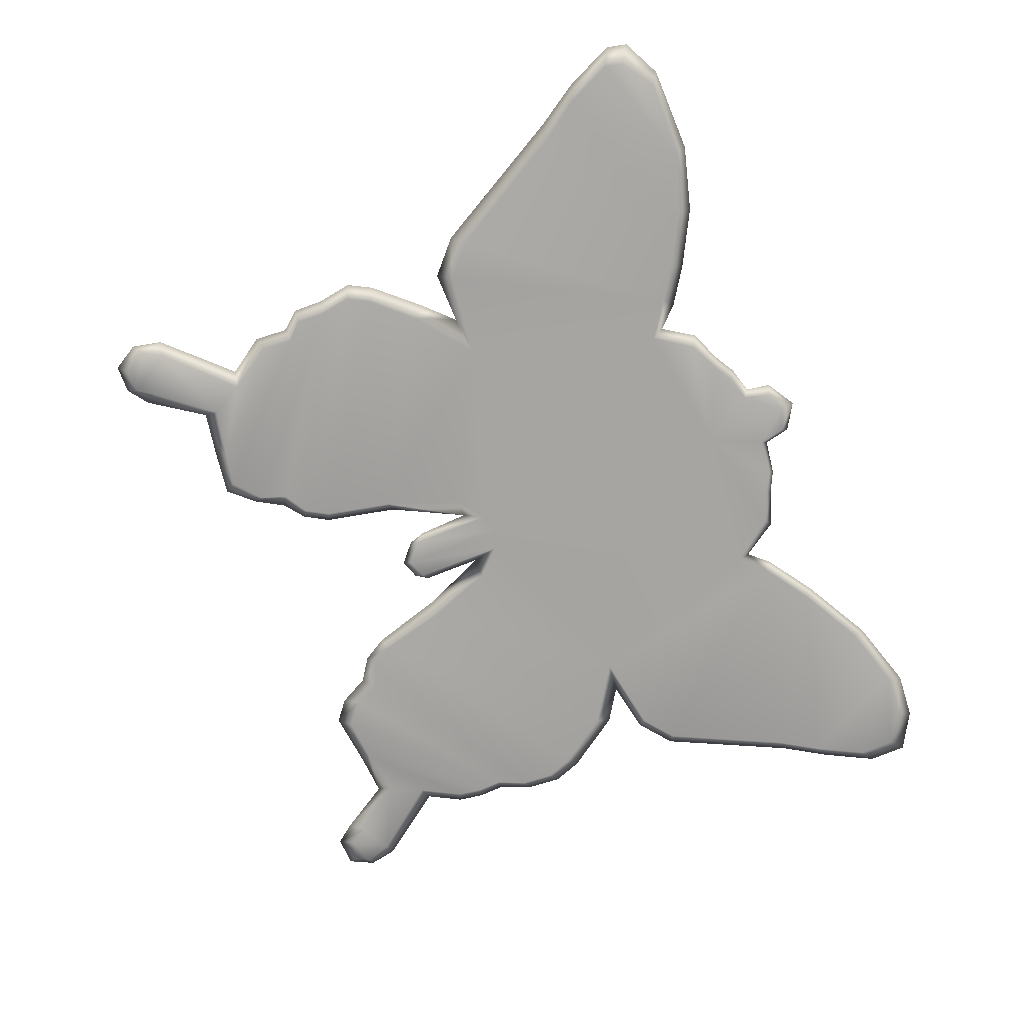
<metadata>
{"format":"obj","ext":"obj","renderer":"f3d","projection":"perspective","resolution":1024,"background":"white","views":[{"elev":-73.6,"azim":111.7,"up":"+Z"}]}
</metadata>
<code>
g butterflySignB_geo
v 0.1557 0.07846 0.008563
v 0.1674 0.09517 0.008563
v 0.1738 0.09739 0.004281
v 0.1345 -0.1293 0.008563
v 0.1357 -0.1203 0.004281
v 0.1384 -0.1329 0.004281
v 0.07897 0.01189 0.008563
v 0.1138 0.01608 0.008563
v 0.1169 0.009793 0.004281
v 0.07897 0.01189 0.008563
v 0.1169 0.009793 0.004281
v 0.0949 0.01013 0.004281
v 0.01472 -0.02085 0.008563
v 0.02198 -0.05188 0.004281
v 0.006958 -0.02179 0.004281
v 0.1035 -0.007045 0.008562
v 0.07897 0.01189 0.008563
v 0.0949 0.01013 0.004281
v 0.1148 -0.06366 -1.931e-07
v 0.1195 -0.06466 0.004281
v 0.1261 -0.05686 0.004281
v 0.04748 -0.09528 1.171e-07
v 0.04945 -0.1104 0.004281
v 0.05105 -0.106 -7.749e-09
v 0.1146 -0.1319 -4.47e-08
v 0.1203 -0.1439 0.004281
v 0.1192 -0.1388 -3.427e-08
v 0.07897 0.01189 -5.126e-08
v 0.0949 0.01013 0.004281
v 0.1169 0.009793 0.004281
v 0.07897 0.01189 -5.126e-08
v 0.1169 0.009793 0.004281
v 0.1138 0.01608 2.146e-08
v 0.003632 -0.01285 3.07e-08
v 0.006958 -0.02179 0.004281
v 0.01472 -0.02085 -2.14e-07
v 0.1035 -0.007045 -1.863e-07
v 0.0949 0.01013 0.004281
v 0.07897 0.01189 -5.126e-08
v -0.01013 0.1342 0.004281
v -0.008842 0.1318 0.008562
v -0.01044 0.1209 0.008563
v -0.01013 0.1342 0.004281
v -0.01044 0.1209 0.008563
v -0.01252 0.1233 0.004281
v -0.1248 -0.05677 0.008563
v -0.1348 -0.04437 0.004281
v -0.1297 -0.04531 0.008563
v -0.01248 -0.01365 0.008563
v -0.01575 -0.02478 0.004281
v -0.02293 -0.02453 0.008562
v -0.06085 0.09139 0.008563
v -0.06096 0.09659 0.004281
v -0.05097 0.1115 0.004281
v 0.006958 -0.02179 0.004281
v 0.02639 -0.0522 -7.868e-08
v 0.01472 -0.02085 -2.14e-07
v 0.003632 -0.01285 0.008562
v 0.01472 -0.02085 0.008563
v 0.006958 -0.02179 0.004281
v -0.01575 -0.02478 0.004281
v -0.0333 -0.0522 0.008562
v -0.02293 -0.02453 0.008562
v -0.004422 -0.05351 0.008563
v 0.003632 -0.01285 0.008562
v 0.003632 -0.0468 0.008562
v -0.004422 -0.009193 0.008563
v -0.01248 -0.05055 0.008563
v -0.01248 -0.01365 0.008563
v 0.05409 0.09139 0.008563
v 2.072e-05 0.09942 0.008563
v 0.07897 0.01189 0.008563
v -0.06085 0.09139 0.008563
v 0.06896 0.1017 0.008563
v 0.1138 0.01608 0.008563
v -0.08799 0.01563 0.008562
v -0.02293 -0.02453 0.008562
v -0.0333 -0.0522 0.008562
v 0.03103 0.113 0.008563
v 0.04343 0.107 0.008562
v -0.1125 -0.0001065 0.008563
v -0.0402 -0.07988 0.008562
v -0.102 0.01387 0.004281
v -0.116 0.004935 0.004281
v -0.1267 -0.021 0.008563
v -0.1316 -0.01785 0.004281
v -0.1307 -0.03183 0.008562
v -0.1359 -0.02966 0.004281
v -0.04577 -0.08942 0.008563
v -0.1297 -0.04531 0.008563
v -0.1348 -0.04437 0.004281
v -0.05612 -0.09346 0.008563
v -0.05229 -0.09874 0.004281
v -0.05883 -0.1111 0.004281
v -0.06095 -0.1044 0.008563
v -0.06731 -0.1179 0.004281
v -0.1248 -0.05677 0.008563
v -0.1295 -0.05686 0.004281
v -0.07026 -0.1121 0.008563
v -0.08994 -0.1151 0.004281
v -0.1253 -0.0668 0.008563
v -0.13 -0.0678 0.004281
v -0.0886 -0.1104 0.008563
v -0.1081 -0.1138 0.004281
v -0.1082 -0.1075 0.008562
v -0.1238 -0.07666 0.008562
v -0.1284 -0.07855 0.004281
v -0.1148 -0.09334 0.008562
v -0.121 -0.09213 0.004281
v -0.1365 -0.1211 0.008562
v -0.1419 -0.1203 0.004281
v -0.1237 -0.128 0.008562
v -0.1283 -0.1361 0.008563
v -0.1403 -0.1322 0.008562
v -0.1366 -0.1374 0.008563
v 0.06221 -0.1158 0.008562
v 0.05105 -0.106 0.008563
v 0.1214 -0.05677 0.008562
v 0.1148 -0.06366 0.008562
v 0.07672 -0.1129 0.008563
v 0.1281 0.1299 0.008563
v 0.1605 0.1308 0.008562
v 0.174 0.1216 0.008562
v 0.1759 0.1142 0.008562
v 0.1811 0.1263 0.004281
v 0.183 0.1178 0.004281
v 0.1674 0.09517 0.008563
v 0.1033 0.1214 0.008562
v 0.1738 0.09739 0.004281
v 0.08247 0.1105 0.008562
v 0.1557 0.07846 0.008563
v 0.1623 0.07945 0.004281
v 0.1266 0.0277 0.008563
v 0.1306 0.02216 0.004281
v 0.1169 0.009793 0.004281
v 0.0008489 0.1346 0.008563
v 0.01218 0.1302 0.008563
v 0.01262 0.1209 0.008562
v 0.02307 0.118 0.008563
v -0.01044 0.1209 0.008563
v -0.008842 0.1318 0.008562
v -0.03323 0.1145 0.008562
v -0.02466 0.1189 0.008563
v -0.04689 0.1099 0.008562
v -0.07062 0.1022 0.008562
v -0.1208 0.02121 0.008562
v -0.1335 0.0313 0.008563
v -0.156 0.07846 0.008562
v -0.08941 0.1151 0.008563
v -0.1661 0.09517 0.008563
v -0.1164 0.13 0.008562
v -0.1442 0.1385 0.008563
v -0.1759 0.1142 0.008563
v -0.183 0.1178 0.004281
v -0.1725 0.09739 0.004281
v -0.1827 0.1336 0.004281
v -0.1756 0.1289 0.008562
v -0.1622 0.1372 0.008562
v -0.1668 0.1425 0.004281
v 0.1303 -0.1211 0.008562
v 0.09645 -0.1088 0.008562
v 0.104 -0.09522 0.008562
v 0.1146 -0.1319 0.008563
v 0.1192 -0.1388 0.008563
v 0.1203 -0.1439 0.004281
v 0.1117 -0.1375 0.004281
v 0.003632 -0.0468 0.008562
v 0.003632 -0.01285 0.008562
v 0.006958 -0.02179 0.004281
v 0.005897 -0.04337 0.004281
v 0.05105 -0.106 0.008563
v 0.05902 -0.121 0.004281
v 0.04945 -0.1104 0.004281
v 0.04748 -0.09528 0.008562
v 0.03764 -0.08931 0.008563
v 0.04264 -0.09862 0.004281
v 0.03429 -0.09212 0.004281
v 0.03229 -0.07988 0.008562
v 0.02839 -0.08207 0.004281
v 0.02639 -0.0522 0.008563
v 0.02198 -0.05188 0.004281
v 0.01472 -0.02085 0.008563
v 0.08247 0.1105 0.008562
v 0.06896 0.1017 0.008563
v 0.06471 0.1054 0.004281
v 0.07961 0.1152 0.004281
v 0.1033 0.1214 0.008562
v 0.1027 0.1274 0.004281
v 0.1281 0.1299 0.008563
v 0.1295 0.1348 0.004281
v 0.1605 0.1308 0.008562
v 0.1651 0.1343 0.004281
v 0.174 0.1216 0.008562
v 0.1811 0.1263 0.004281
v 0.04748 -0.09528 0.008562
v 0.04945 -0.1104 0.004281
v 0.04264 -0.09862 0.004281
v 0.03764 -0.08931 0.008563
v 0.1207 -0.04531 0.008562
v 0.05105 -0.106 0.008563
v 0.1228 -0.03183 0.008563
v 0.03229 -0.07988 0.008562
v 0.1214 -0.05677 0.008562
v 0.1258 -0.04437 0.004281
v 0.1261 -0.05686 0.004281
v 0.1281 -0.02966 0.004281
v 0.1148 -0.06366 0.008562
v 0.1229 -0.01993 0.004281
v 0.1195 -0.06466 0.004281
v 0.118 -0.02308 0.008562
v 0.107 -0.002003 0.004281
v 0.1159 -0.07666 0.008563
v 0.1205 -0.07855 0.004281
v 0.07672 -0.1129 0.008563
v 0.1035 -0.007045 0.008562
v 0.0949 0.01013 0.004281
v 0.02639 -0.0522 0.008563
v 0.07897 0.01189 0.008563
v 0.01472 -0.02085 0.008563
v 0.003632 -0.01285 0.008562
v 0.104 -0.09522 0.008562
v 0.1102 -0.09401 0.004281
v 0.09645 -0.1088 0.008562
v 0.09641 -0.1151 0.004282
v 0.07806 -0.1182 0.004281
v 0.06221 -0.1158 0.008562
v 0.05902 -0.121 0.004281
v 0.1303 -0.1211 0.008562
v 0.1357 -0.1203 0.004281
v 0.1345 -0.1293 0.008563
v 0.1192 -0.1388 0.008563
v 0.1289 -0.139 0.008563
v 0.1384 -0.1329 0.004281
v 0.1319 -0.1438 0.004281
v 0.1203 -0.1439 0.004281
v 0.09645 -0.1088 0.008562
v 0.1146 -0.1319 0.008563
v 0.1117 -0.1375 0.004281
v 0.09641 -0.1151 0.004282
v 0.02545 0.1202 0.004282
v 0.01262 0.1209 0.008562
v 0.0147 0.1233 0.004281
v 0.02307 0.118 0.008563
v 0.03103 0.113 0.008563
v 0.0343 0.1151 0.004281
v 0.04343 0.107 0.008562
v 0.04751 0.1095 0.004281
v 0.05409 0.09139 0.008563
v 0.05596 0.09659 0.004281
v 0.06896 0.1017 0.008563
v 0.05409 0.09139 0.008563
v 0.05596 0.09659 0.004281
v 0.06471 0.1054 0.004281
v 0.0147 0.1233 0.004281
v 0.01262 0.1209 0.008562
v 0.01218 0.1302 0.008563
v 0.01306 0.1332 0.004281
v 0.0008488 0.1408 0.004281
v 0.01218 0.1302 0.008563
v 0.0008489 0.1346 0.008563
v 0.0008488 0.1408 0.004281
v -0.008842 0.1318 0.008562
v -0.01013 0.1342 0.004281
v 0.06221 -0.1158 2.95e-08
v 0.1213 -0.05677 2.772e-08
v 0.05105 -0.106 -7.749e-09
v 0.1148 -0.06366 -1.931e-07
v 0.07672 -0.1129 -7.898e-08
v 0.005897 -0.04337 0.004281
v 0.006958 -0.02179 0.004281
v 0.003632 -0.01285 3.07e-08
v 0.003632 -0.0468 -1.886e-07
v 0.003632 -0.05025 0.004281
v -0.004422 -0.05721 0.004281
v -0.004422 -0.05351 -2.691e-07
v 0.1148 -0.06366 -1.931e-07
v 0.1261 -0.05686 0.004281
v 0.1213 -0.05677 2.772e-08
v 0.1258 -0.04437 0.004281
v 0.1207 -0.04531 1.293e-07
v 0.05105 -0.106 -7.749e-09
v 0.1281 -0.02966 0.004281
v 0.04748 -0.09528 1.171e-07
v 0.1228 -0.03183 -2.652e-08
v 0.1229 -0.01993 0.004281
v 0.03764 -0.08931 -7.361e-08
v 0.118 -0.02308 -1.6e-07
v 0.107 -0.002003 0.004281
v 0.04264 -0.09862 0.004281
v 0.04945 -0.1104 0.004281
v 0.03429 -0.09212 0.004281
v 0.03229 -0.07988 1.407e-07
v 0.02839 -0.08207 0.004281
v 0.1035 -0.007045 -1.863e-07
v 0.0949 0.01013 0.004281
v 0.02639 -0.0522 -7.868e-08
v 0.02198 -0.05188 0.004281
v 0.006958 -0.02179 0.004281
v 0.07897 0.01189 -5.126e-08
v 0.01472 -0.02085 -2.14e-07
v 0.003632 -0.01285 3.07e-08
v 0.05409 0.09139 -8.97e-08
v 0.06896 0.1017 -8.643e-08
v 0.1138 0.01608 2.146e-08
v 2.087e-05 0.09942 -5.394e-08
v -0.004422 -0.009193 -2.429e-07
v -0.06085 0.09139 1.091e-07
v 0.003632 -0.0468 -1.886e-07
v -0.004422 -0.05351 -2.691e-07
v 0.04343 0.107 -2.202e-07
v -0.04689 0.1099 1.529e-07
v -0.01248 -0.01365 -3.755e-08
v -0.08799 0.01563 2.456e-07
v -0.07062 0.1022 6.676e-08
v -0.01248 -0.05055 4.709e-08
v -0.004422 -0.05721 0.004281
v -0.01248 -0.05447 0.004281
v -0.01575 -0.04941 0.004281
v -0.02293 -0.02453 -1.749e-07
v -0.0333 -0.0522 1.618e-07
v -0.02756 -0.05188 0.004281
v -0.03661 -0.08207 0.004281
v -0.0402 -0.07988 -1.228e-07
v -0.04264 -0.09223 0.004282
v -0.1125 -0.0001065 -5.871e-08
v -0.04577 -0.08942 1.225e-07
v -0.05229 -0.09874 0.004281
v -0.05612 -0.09346 1.997e-08
v -0.05883 -0.1111 0.004281
v -0.06095 -0.1044 1.165e-07
v -0.06731 -0.1179 0.004281
v -0.1297 -0.04531 4.441e-08
v -0.1307 -0.03183 -1.684e-07
v -0.07026 -0.1121 -4.917e-08
v -0.08994 -0.1151 0.004281
v -0.1267 -0.021 1.788e-08
v -0.1248 -0.05677 -2.831e-08
v -0.0886 -0.1104 -4.411e-08
v -0.1081 -0.1138 0.004281
v -0.1253 -0.0668 -7.153e-08
v -0.1082 -0.1075 1.183e-07
v -0.1211 -0.1347 0.004281
v -0.1237 -0.128 2.366e-07
v -0.1272 -0.1427 0.004281
v -0.1283 -0.1361 1.878e-08
v -0.1392 -0.1421 0.004281
v -0.1365 -0.1211 7.6e-08
v -0.1148 -0.09334 9.269e-08
v -0.1366 -0.1374 -1.663e-07
v -0.1442 -0.132 0.004281
v -0.1403 -0.1322 -1.642e-07
v -0.1419 -0.1203 0.004281
v -0.121 -0.09213 0.004281
v -0.1284 -0.07855 0.004281
v -0.1238 -0.07666 1.323e-07
v -0.13 -0.0678 0.004281
v -0.1295 -0.05686 0.004281
v -0.1348 -0.04437 0.004281
v -0.1359 -0.02966 0.004281
v -0.1316 -0.01785 0.004281
v -0.116 0.004935 0.004281
v -0.102 0.01387 0.004281
v -0.1238 0.01798 0.004281
v -0.1208 0.02121 -1.004e-07
v -0.1375 0.02882 0.004281
v -0.1335 0.0313 -2.593e-08
v -0.1616 0.07945 0.004281
v -0.156 0.07846 9.656e-08
v -0.1725 0.09739 0.004281
v -0.1661 0.09517 -9.358e-08
v -0.183 0.1178 0.004281
v -0.08941 0.1151 -1.732e-07
v -0.1759 0.1142 9.686e-08
v -0.1827 0.1336 0.004281
v -0.1756 0.1289 2.077e-07
v -0.1668 0.1425 0.004281
v -0.1442 0.1385 4.172e-09
v -0.1622 0.1372 9.775e-08
v -0.1474 0.1439 0.004282
v -0.1176 0.1347 0.004281
v -0.1164 0.13 1.231e-07
v -0.08863 0.1188 0.004281
v -0.06846 0.105 0.004281
v -0.06096 0.09659 0.004281
v -0.05097 0.1115 0.004281
v -0.03651 0.1166 0.004281
v -0.03323 0.1145 1.785e-07
v -0.02704 0.1211 0.004281
v -0.02466 0.1189 1.183e-07
v -0.01044 0.1209 1.58e-07
v -0.01252 0.1233 0.004281
v -0.01013 0.1342 0.004281
v -0.008188 0.1317 0.0002241
v 0.0008488 0.1408 0.004281
v 0.0008491 0.1346 -5.573e-08
v 0.009677 0.1318 -8.196e-08
v 0.01306 0.1332 0.004281
v 0.0147 0.1233 0.004281
v 0.01262 0.1209 1.222e-07
v 0.02545 0.1202 0.004282
v 0.03103 0.113 -1.782e-07
v 0.02307 0.118 1.347e-07
v 0.0343 0.1151 0.004281
v 0.04751 0.1095 0.004281
v 0.05596 0.09659 0.004281
v 0.06471 0.1054 0.004281
v 0.08247 0.1105 -1.004e-07
v 0.07961 0.1152 0.004281
v 0.1033 0.1214 -1.392e-07
v 0.1027 0.1274 0.004281
v 0.1281 0.1299 -2.146e-08
v 0.1295 0.1348 0.004281
v 0.1674 0.09517 8.285e-08
v 0.1557 0.07846 1.222e-07
v 0.1605 0.1308 6.884e-08
v 0.1651 0.1343 0.004281
v 0.174 0.1216 -1.517e-07
v 0.1811 0.1263 0.004281
v 0.1759 0.1142 2.483e-07
v 0.183 0.1178 0.004281
v 0.1738 0.09739 0.004281
v 0.1623 0.07945 0.004281
v 0.1266 0.0277 4.262e-08
v 0.1306 0.02216 0.004281
v 0.1169 0.009793 0.004281
v 0.05105 -0.106 -7.749e-09
v 0.04945 -0.1104 0.004281
v 0.05902 -0.121 0.004281
v 0.06221 -0.1158 2.95e-08
v 0.07806 -0.1182 0.004281
v 0.07672 -0.1129 -7.898e-08
v 0.09641 -0.1151 0.004282
v 0.09645 -0.1088 2.235e-07
v 0.1117 -0.1375 0.004281
v 0.1146 -0.1319 -4.47e-08
v 0.1203 -0.1439 0.004281
v 0.1303 -0.1211 2.486e-07
v 0.1192 -0.1388 -3.427e-08
v 0.1319 -0.1438 0.004281
v 0.104 -0.09522 7.093e-08
v 0.1289 -0.139 1.043e-08
v 0.1384 -0.1329 0.004281
v 0.1345 -0.1293 -5.394e-08
v 0.1357 -0.1203 0.004281
v 0.1102 -0.09401 0.004281
v 0.1205 -0.07855 0.004281
v 0.1159 -0.07666 -7.272e-08
v 0.1148 -0.06366 -1.931e-07
v 0.1195 -0.06466 0.004281
v -0.01575 -0.04941 0.004281
v -0.01575 -0.02478 0.004281
v -0.01248 -0.01365 0.008563
v -0.01248 -0.05055 0.008563
v -0.01248 -0.05447 0.004281
v -0.004422 -0.05721 0.004281
v -0.004422 -0.05351 0.008563
v -0.04577 -0.08942 0.008563
v -0.04264 -0.09223 0.004282
v -0.05229 -0.09874 0.004281
v -0.0402 -0.07988 0.008562
v -0.03661 -0.08207 0.004281
v -0.0333 -0.0522 0.008562
v -0.02756 -0.05188 0.004281
v -0.01575 -0.02478 0.004281
v -0.1622 0.1372 0.008562
v -0.1668 0.1425 0.004281
v -0.1474 0.1439 0.004282
v -0.1442 0.1385 0.008563
v -0.1176 0.1347 0.004281
v -0.1164 0.13 0.008562
v -0.08863 0.1188 0.004281
v -0.08941 0.1151 0.008563
v -0.06846 0.105 0.004281
v -0.07062 0.1022 0.008562
v -0.06096 0.09659 0.004281
v -0.06085 0.09139 0.008563
v -0.156 0.07846 0.008562
v -0.1725 0.09739 0.004281
v -0.1661 0.09517 0.008563
v -0.1616 0.07945 0.004281
v -0.1335 0.0313 0.008563
v -0.1375 0.02882 0.004281
v -0.1208 0.02121 0.008562
v -0.1238 0.01798 0.004281
v -0.08799 0.01563 0.008562
v -0.102 0.01387 0.004281
v -0.1403 -0.1322 0.008562
v -0.1419 -0.1203 0.004281
v -0.1365 -0.1211 0.008562
v -0.1442 -0.132 0.004281
v -0.1366 -0.1374 0.008563
v -0.1392 -0.1421 0.004281
v -0.1082 -0.1075 0.008562
v -0.1081 -0.1138 0.004281
v -0.1211 -0.1347 0.004281
v -0.1237 -0.128 0.008562
v -0.1272 -0.1427 0.004281
v -0.1283 -0.1361 0.008563
v -0.1392 -0.1421 0.004281
v -0.1366 -0.1374 0.008563
v -0.02704 0.1211 0.004281
v -0.01252 0.1233 0.004281
v -0.01044 0.1209 0.008563
v -0.02466 0.1189 0.008563
v -0.03323 0.1145 0.008562
v -0.03651 0.1166 0.004281
v -0.04689 0.1099 0.008562
v -0.05097 0.1115 0.004281
v -0.06085 0.09139 0.008563
v -0.01248 -0.05055 4.709e-08
v -0.01248 -0.01365 -3.755e-08
v -0.01575 -0.02478 0.004281
v -0.01575 -0.04941 0.004281
v -0.02293 -0.02453 -1.749e-07
v -0.02756 -0.05188 0.004281
v -0.01575 -0.02478 0.004281
v -0.01248 -0.01365 -3.755e-08
v -0.004422 -0.05721 0.004281
v -0.004422 -0.05351 0.008563
v 0.003632 -0.0468 0.008562
v 0.003632 -0.05025 0.004281
v 0.005897 -0.04337 0.004281
g butterflySignB_geo_0
f 3 2 1
f 6 5 4
f 9 8 7
f 12 11 10
f 15 14 13
f 18 17 16
f 21 20 19
f 24 23 22
f 27 26 25
f 30 29 28
f 33 32 31
f 36 35 34
f 39 38 37
f 42 41 40
f 45 44 43
f 48 47 46
f 51 50 49
f 54 53 52
f 57 56 55
f 60 59 58
f 63 62 61
f 66 65 64
f 65 67 64
f 64 67 68
f 67 69 68
f 67 65 70
f 71 67 70
f 70 65 72
f 73 69 67
f 71 73 67
f 74 70 72
f 75 74 72
f 69 73 76
f 77 69 76
f 78 77 76
f 71 70 79
f 70 80 79
f 81 78 76
f 82 78 81
f 76 83 81
f 83 84 81
f 81 84 85
f 85 82 81
f 84 86 85
f 85 87 82
f 85 86 87
f 86 88 87
f 87 89 82
f 87 88 90
f 87 90 89
f 88 91 90
f 90 92 89
f 92 93 89
f 94 93 92
f 92 90 95
f 95 94 92
f 96 94 95
f 90 97 95
f 91 98 97
f 99 96 95
f 95 97 99
f 100 96 99
f 97 98 101
f 97 101 99
f 98 102 101
f 103 100 99
f 99 101 103
f 104 100 103
f 105 104 103
f 101 102 106
f 101 106 103
f 102 107 106
f 106 108 103
f 106 107 108
f 108 105 103
f 107 109 108
f 105 108 110
f 108 109 110
f 109 111 110
f 112 105 110
f 113 112 110
f 114 113 110
f 113 114 115
f 118 117 116
f 119 118 116
f 119 116 120
f 123 122 121
f 124 123 121
f 125 123 124
f 126 125 124
f 127 124 121
f 126 124 127
f 128 127 121
f 129 126 127
f 127 128 130
f 131 127 130
f 132 129 131
f 131 130 74
f 132 131 133
f 133 131 74
f 134 132 133
f 75 133 74
f 134 133 75
f 135 134 75
f 138 137 136
f 71 138 136
f 71 79 138
f 79 139 138
f 140 71 136
f 141 140 136
f 71 140 142
f 140 143 142
f 71 142 73
f 142 144 73
f 73 145 76
f 145 146 76
f 147 146 145
f 148 147 145
f 149 148 145
f 150 148 149
f 151 150 149
f 150 151 152
f 153 150 152
f 153 154 150
f 154 155 150
f 156 154 153
f 157 153 152
f 157 156 153
f 158 157 152
f 159 156 157
f 158 159 157
f 162 161 160
f 161 163 160
f 163 164 160
f 165 164 163
f 166 165 163
f 169 168 167
f 170 169 167
f 173 172 171
f 173 171 174
f 177 176 175
f 177 175 178
f 179 177 178
f 179 178 180
f 181 179 180
f 181 180 182
f 185 184 183
f 186 185 183
f 186 183 187
f 188 186 187
f 188 187 189
f 190 188 189
f 190 189 191
f 192 190 191
f 192 191 193
f 194 192 193
f 197 196 195
f 197 195 198
f 195 199 198
f 199 195 200
f 199 201 198
f 198 201 202
f 203 199 200
f 204 199 203
f 205 204 203
f 204 206 199
f 206 201 199
f 205 203 207
f 206 208 201
f 209 205 207
f 208 210 201
f 201 210 202
f 208 211 210
f 209 207 212
f 213 209 212
f 212 207 214
f 202 210 215
f 211 215 210
f 211 216 215
f 217 202 215
f 217 215 218
f 219 217 218
f 220 219 218
f 213 212 221
f 221 212 214
f 222 213 221
f 223 221 214
f 224 223 214
f 225 224 214
f 225 214 226
f 227 225 226
f 227 226 200
f 222 221 228
f 229 222 228
f 229 228 230
f 231 230 228
f 230 231 232
f 233 230 232
f 234 233 232
f 234 232 231
f 235 234 231
f 238 237 236
f 239 238 236
f 242 241 240
f 241 243 240
f 240 243 244
f 245 240 244
f 245 244 246
f 247 245 246
f 247 246 248
f 249 247 248
f 252 251 250
f 253 252 250
f 256 255 254
f 257 256 254
f 257 258 256
f 261 260 259
f 260 261 262
f 261 263 262
f 266 265 264
f 265 267 264
f 264 267 268
f 271 270 269
f 272 271 269
f 272 269 273
f 272 273 274
f 275 272 274
f 278 277 276
f 279 277 278
f 280 279 278
f 280 278 281
f 282 279 280
f 283 280 281
f 284 282 280
f 285 282 284
f 280 283 286
f 284 280 286
f 287 285 284
f 288 285 287
f 283 289 286
f 290 289 283
f 289 291 286
f 284 286 292
f 286 291 292
f 287 284 292
f 291 293 292
f 294 288 287
f 287 292 294
f 295 288 294
f 292 293 296
f 292 296 294
f 293 297 296
f 296 297 298
f 294 296 299
f 296 300 299
f 300 301 299
f 301 302 299
f 302 303 299
f 303 304 299
f 302 301 305
f 301 306 305
f 307 305 306
f 306 301 308
f 309 306 308
f 310 302 305
f 307 311 305
f 312 306 309
f 312 307 306
f 307 312 313
f 314 307 313
f 315 312 309
f 315 309 316
f 317 315 316
f 318 315 317
f 312 319 313
f 319 320 313
f 321 320 319
f 321 322 320
f 322 323 320
f 322 324 323
f 320 325 313
f 320 323 325
f 324 326 323
f 324 327 326
f 327 328 326
f 327 329 328
f 329 330 328
f 329 331 330
f 328 332 326
f 332 328 330
f 326 333 323
f 332 333 326
f 331 334 330
f 331 335 334
f 323 336 325
f 333 336 323
f 337 332 330
f 337 330 334
f 335 338 334
f 335 339 338
f 340 337 334
f 340 334 338
f 339 341 338
f 339 342 341
f 342 343 341
f 342 344 343
f 344 345 343
f 344 346 345
f 341 343 347
f 343 345 347
f 341 348 338
f 348 341 347
f 346 349 345
f 346 350 349
f 351 345 349
f 350 351 349
f 345 351 347
f 350 352 351
f 352 347 351
f 352 353 347
f 353 348 347
f 353 354 348
f 348 355 338
f 354 355 348
f 354 356 355
f 355 340 338
f 356 340 355
f 356 357 340
f 357 337 340
f 357 358 337
f 358 332 337
f 358 359 332
f 359 333 332
f 359 360 333
f 360 336 333
f 360 361 336
f 361 325 336
f 361 362 325
f 362 313 325
f 362 363 313
f 363 364 313
f 363 365 364
f 364 314 313
f 365 366 364
f 364 366 314
f 365 367 366
f 367 368 366
f 366 368 314
f 367 369 368
f 369 370 368
f 369 371 370
f 368 372 314
f 368 370 372
f 371 373 370
f 371 374 373
f 374 375 373
f 374 376 375
f 370 373 377
f 373 375 377
f 376 378 375
f 375 378 377
f 376 379 378
f 379 377 378
f 379 380 377
f 381 370 377
f 380 381 377
f 370 381 372
f 380 382 381
f 382 372 381
f 382 383 372
f 383 314 372
f 383 384 314
f 384 307 314
f 384 385 307
f 385 311 307
f 385 386 311
f 386 387 311
f 311 387 305
f 386 388 387
f 388 389 387
f 387 389 305
f 390 389 388
f 389 390 305
f 391 390 388
f 390 391 392
f 393 390 392
f 392 394 393
f 390 393 395
f 394 395 393
f 305 390 395
f 395 394 396
f 394 397 396
f 396 397 398
f 396 399 395
f 399 396 398
f 399 305 395
f 399 398 400
f 401 305 399
f 401 310 305
f 402 399 400
f 402 401 399
f 402 400 401
f 400 403 401
f 401 403 310
f 403 404 310
f 310 404 302
f 404 405 302
f 302 405 303
f 405 406 303
f 303 406 407
f 406 408 407
f 407 408 409
f 408 410 409
f 409 410 411
f 410 412 411
f 409 413 407
f 413 409 411
f 407 414 303
f 413 414 407
f 411 412 415
f 412 416 415
f 415 416 417
f 415 417 411
f 416 418 417
f 417 419 411
f 417 418 419
f 419 413 411
f 418 420 419
f 419 420 413
f 420 421 413
f 413 421 414
f 421 422 414
f 414 423 303
f 414 422 423
f 423 304 303
f 422 424 423
f 423 424 304
f 424 425 304
f 428 427 426
f 429 428 426
f 430 428 429
f 431 430 429
f 432 430 431
f 433 432 431
f 434 432 433
f 435 434 433
f 436 434 435
f 435 433 437
f 438 435 437
f 439 436 438
f 440 433 431
f 433 440 437
f 441 439 438
f 442 439 441
f 438 443 441
f 443 442 441
f 443 438 437
f 444 442 443
f 437 444 443
f 445 444 437
f 440 445 437
f 446 445 440
f 447 440 431
f 447 446 440
f 448 447 431
f 449 446 447
f 448 449 447
f 452 451 450
f 453 452 450
f 453 450 454
f 453 454 455
f 456 453 455
f 459 458 457
f 457 458 460
f 458 461 460
f 460 461 462
f 461 463 462
f 462 463 464
f 467 466 465
f 468 467 465
f 469 467 468
f 470 469 468
f 471 469 470
f 472 471 470
f 473 471 472
f 474 473 472
f 475 473 474
f 476 475 474
f 479 478 477
f 478 480 477
f 477 480 481
f 480 482 481
f 481 482 483
f 482 484 483
f 483 484 485
f 484 486 485
f 489 488 487
f 488 490 487
f 487 490 491
f 490 492 491
f 495 494 493
f 496 495 493
f 497 495 496
f 498 497 496
f 499 497 498
f 500 499 498
f 503 502 501
f 504 503 501
f 504 501 505
f 501 506 505
f 505 506 507
f 506 508 507
f 507 508 509
f 512 511 510
f 513 512 510
f 516 515 514
f 516 514 517
f 520 519 518
f 521 520 518
f 522 520 521

</code>
